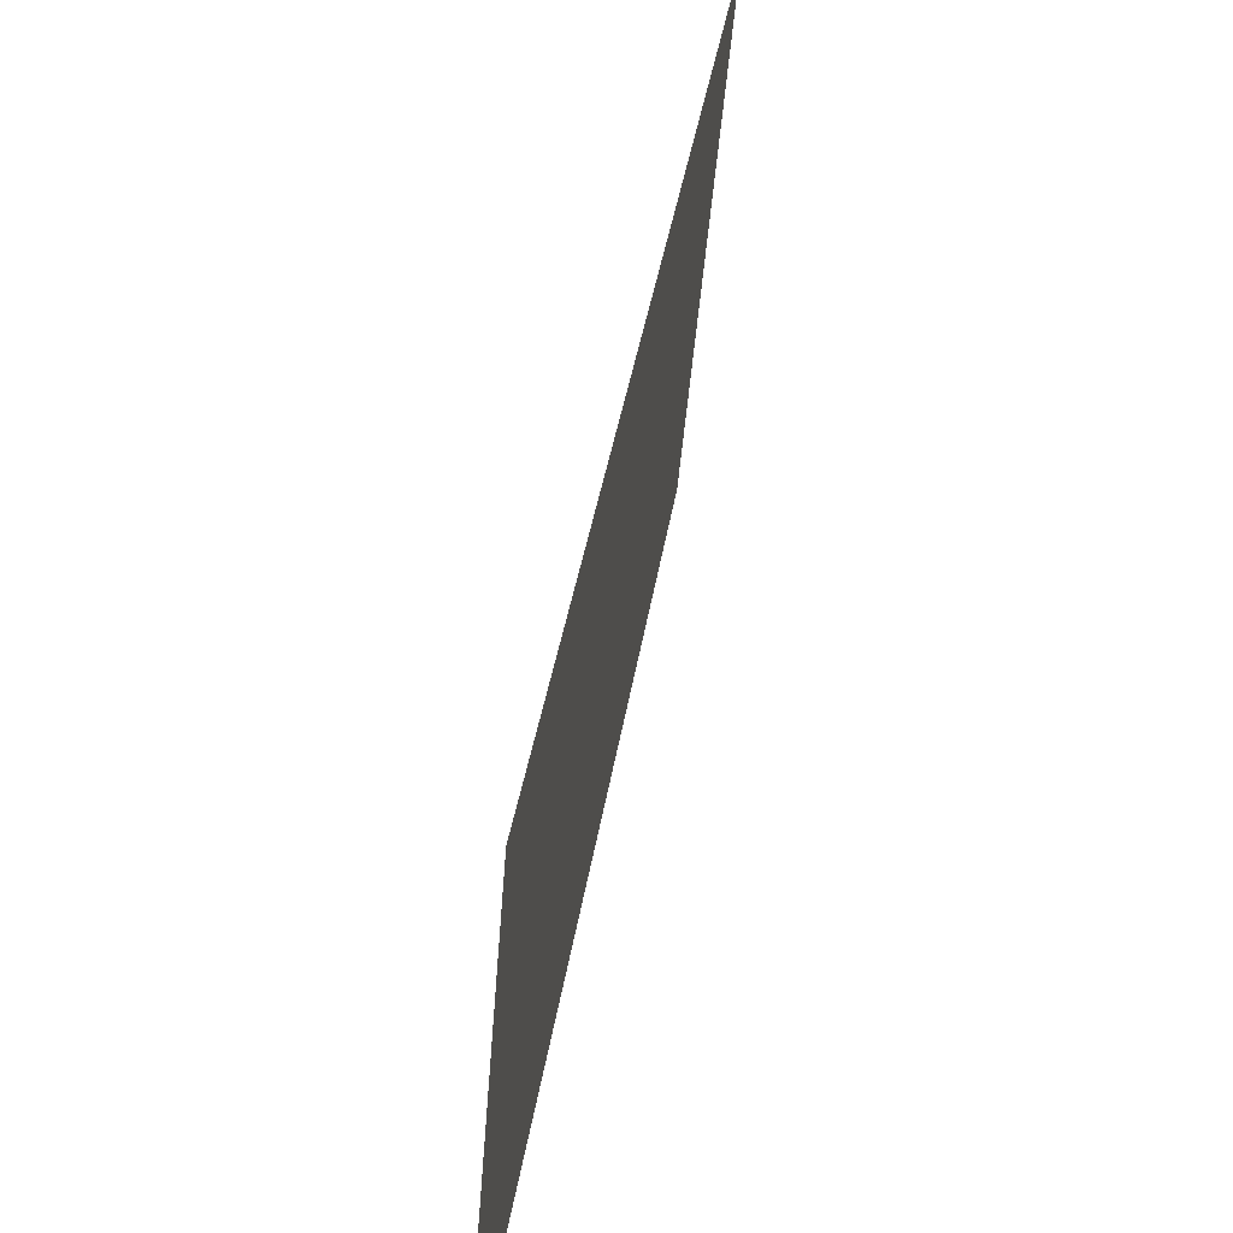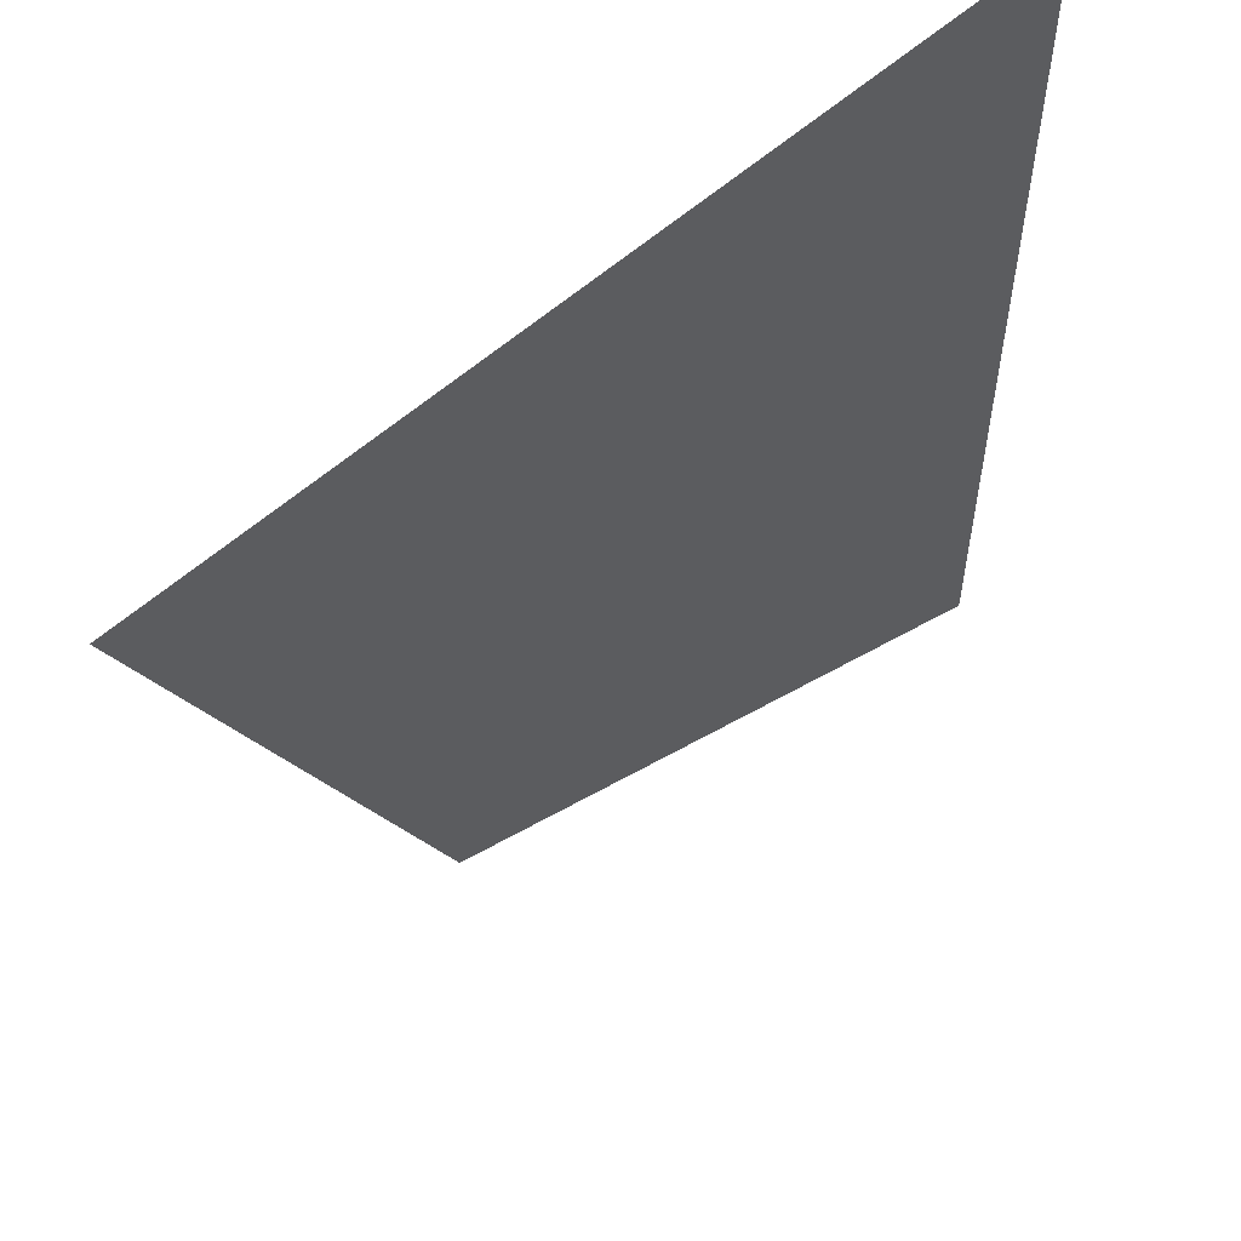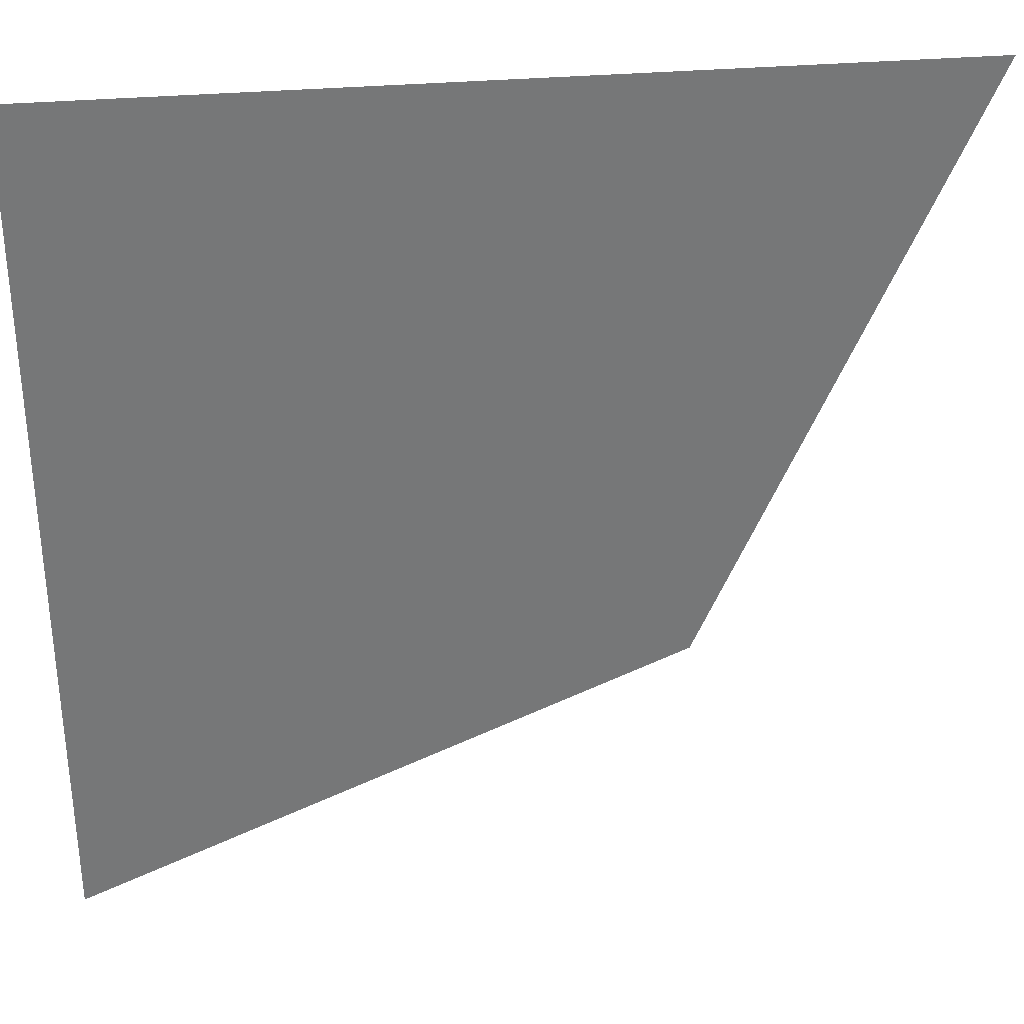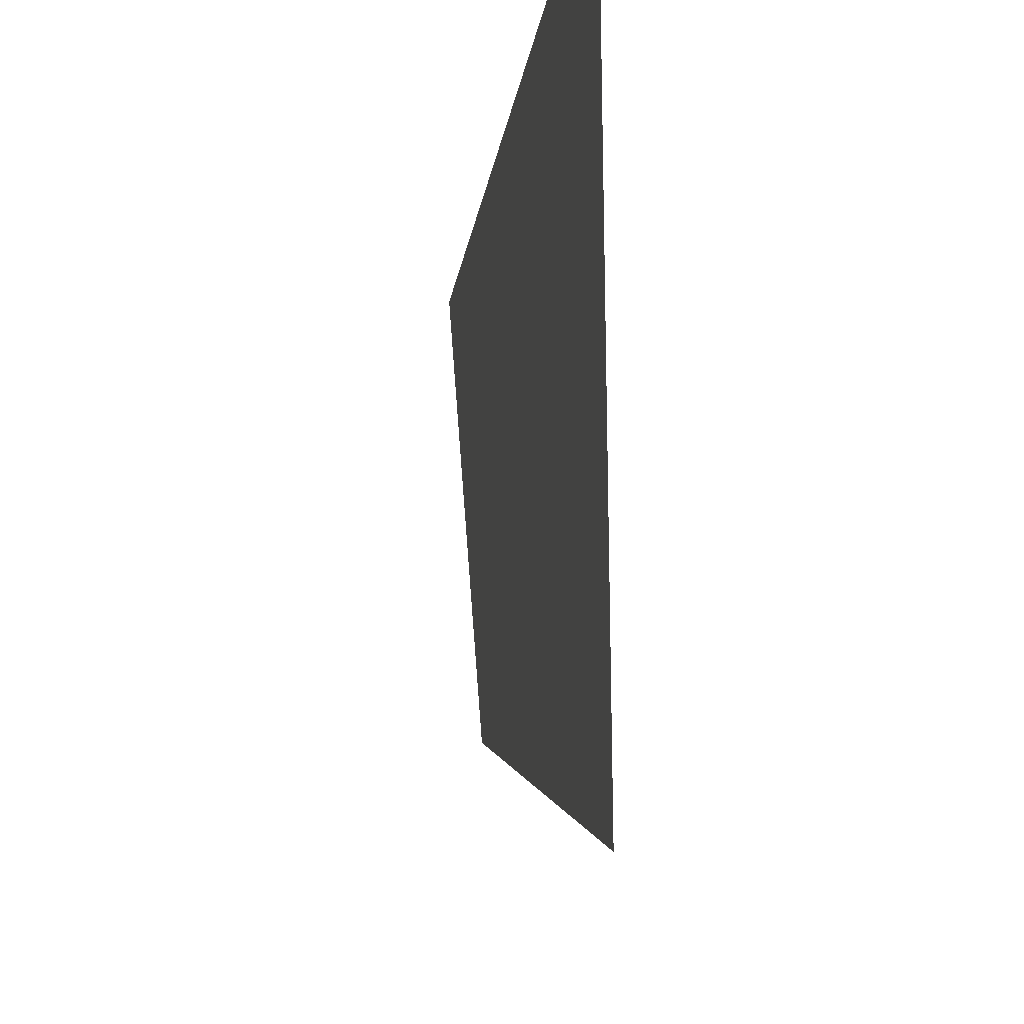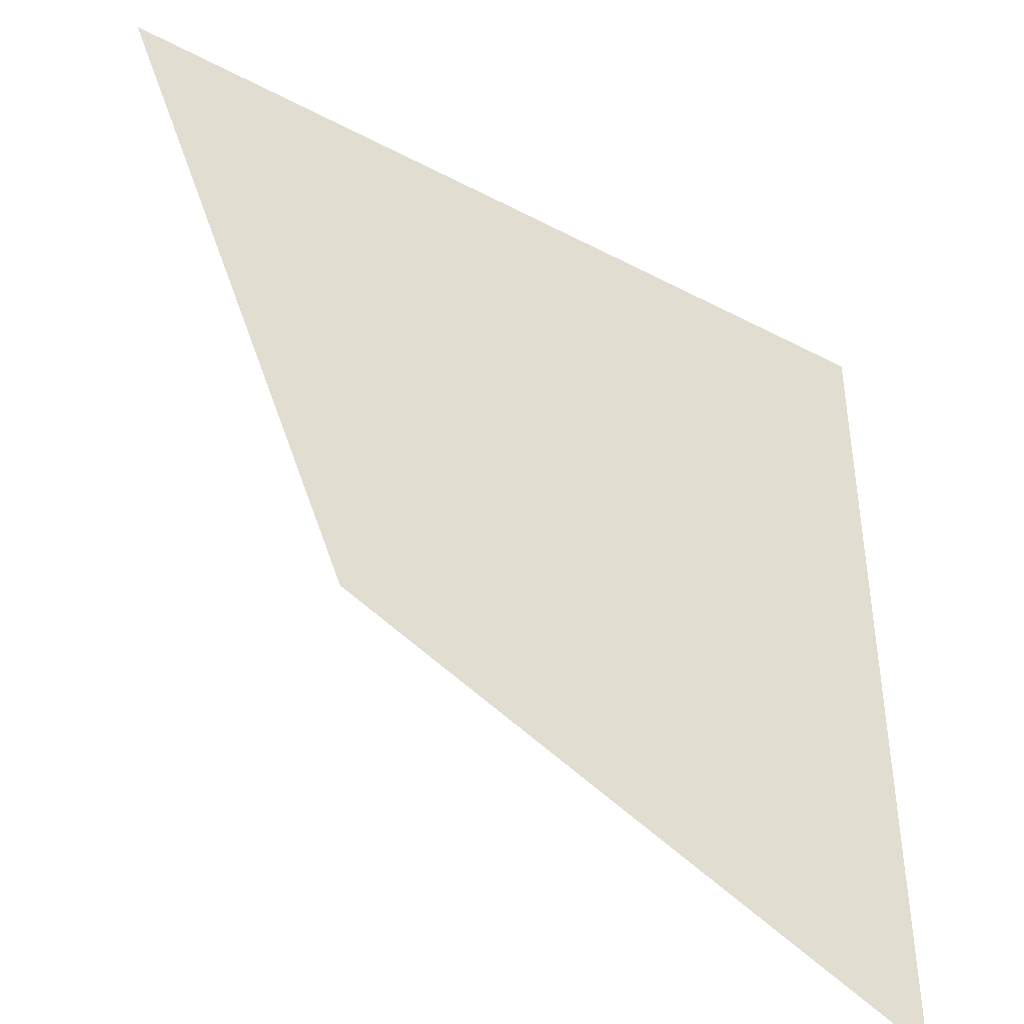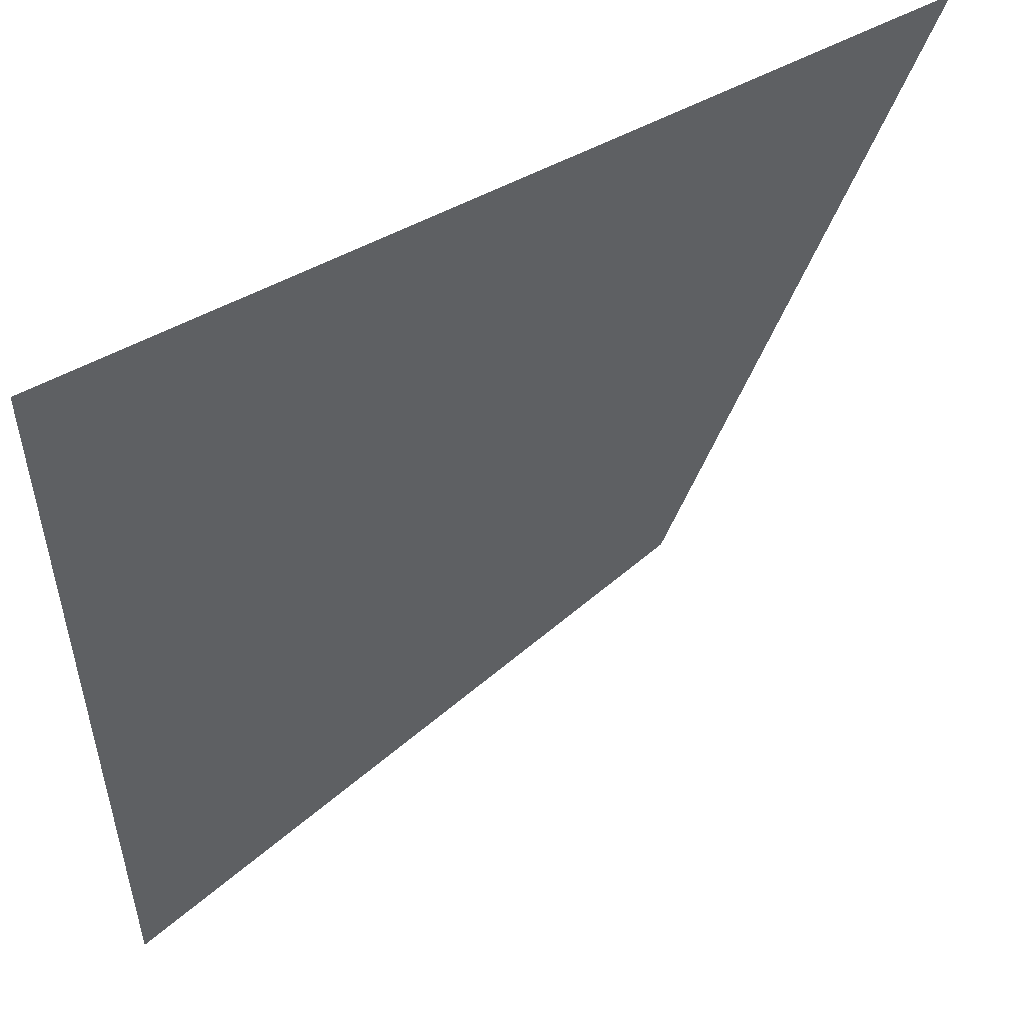
<metadata>
{"format":"obj","ext":"obj","renderer":"f3d","projection":"perspective","resolution":1024,"background":"white","views":[{"elev":-67.2,"azim":75.9,"up":"+Z"},{"elev":57.3,"azim":137.1,"up":"+Z"},{"elev":33.3,"azim":-6.8,"up":"+Z"},{"elev":-22.0,"azim":-99.6,"up":"+Z"},{"elev":-42.7,"azim":147.8,"up":"+Z"},{"elev":52.8,"azim":-30.8,"up":"+Z"}]}
</metadata>
<code>
o PavementRound_Plane.002
v -5 0 5
v 5 0 5
v -5 0 -5
v -5 0 -5
v 5 0 5
v 2.012 0 -1.978
f 1 2 5 6 4 3

</code>
